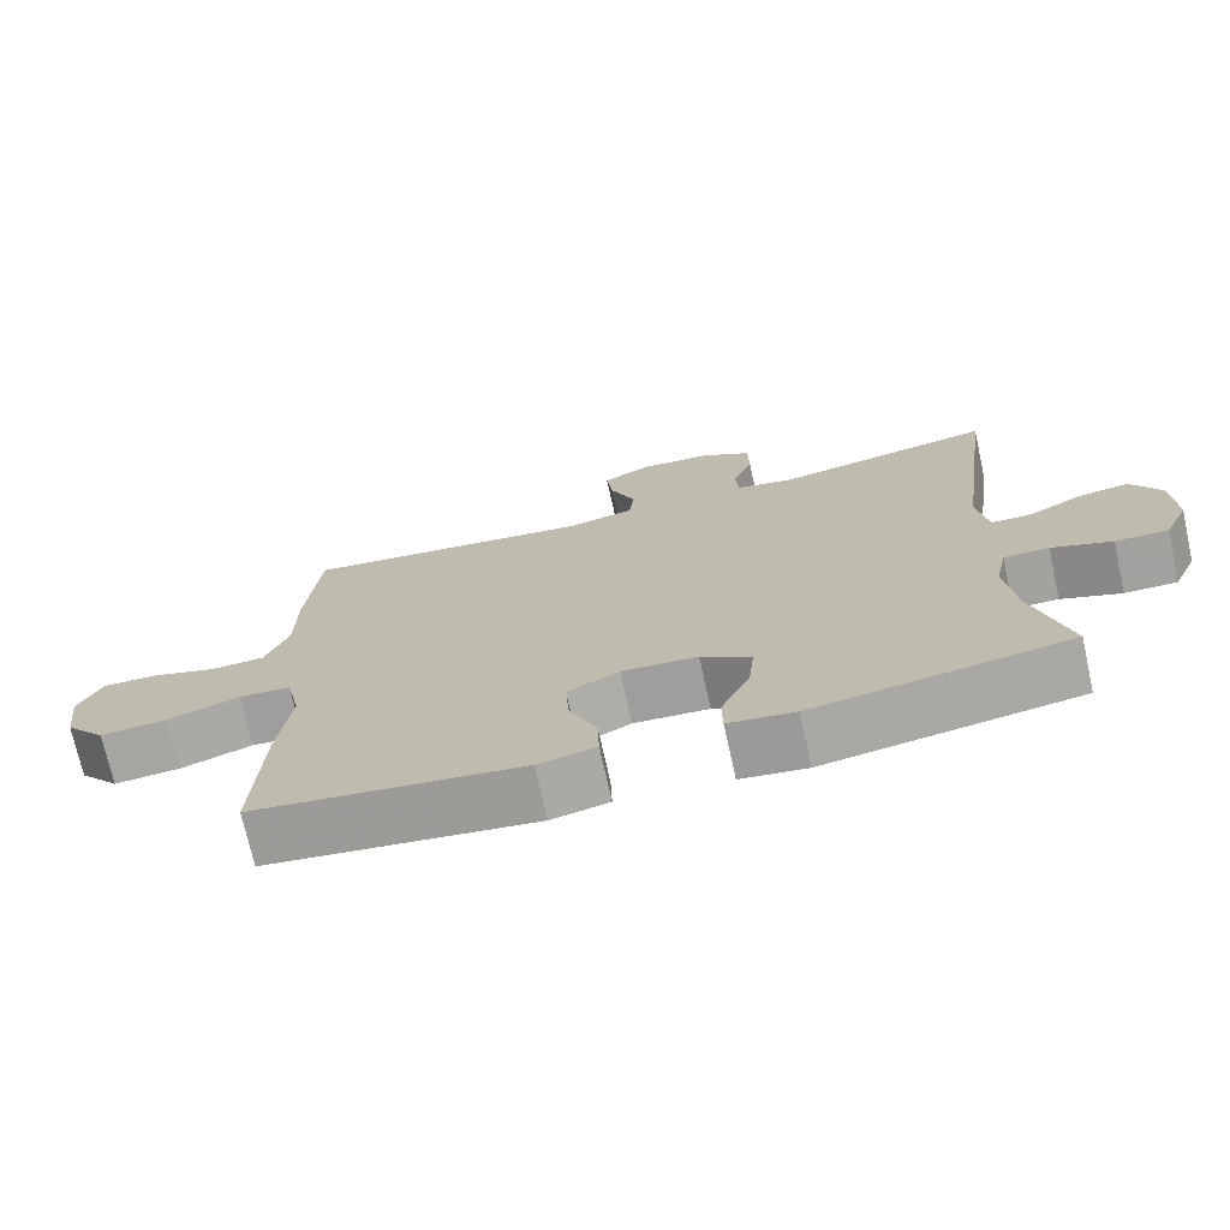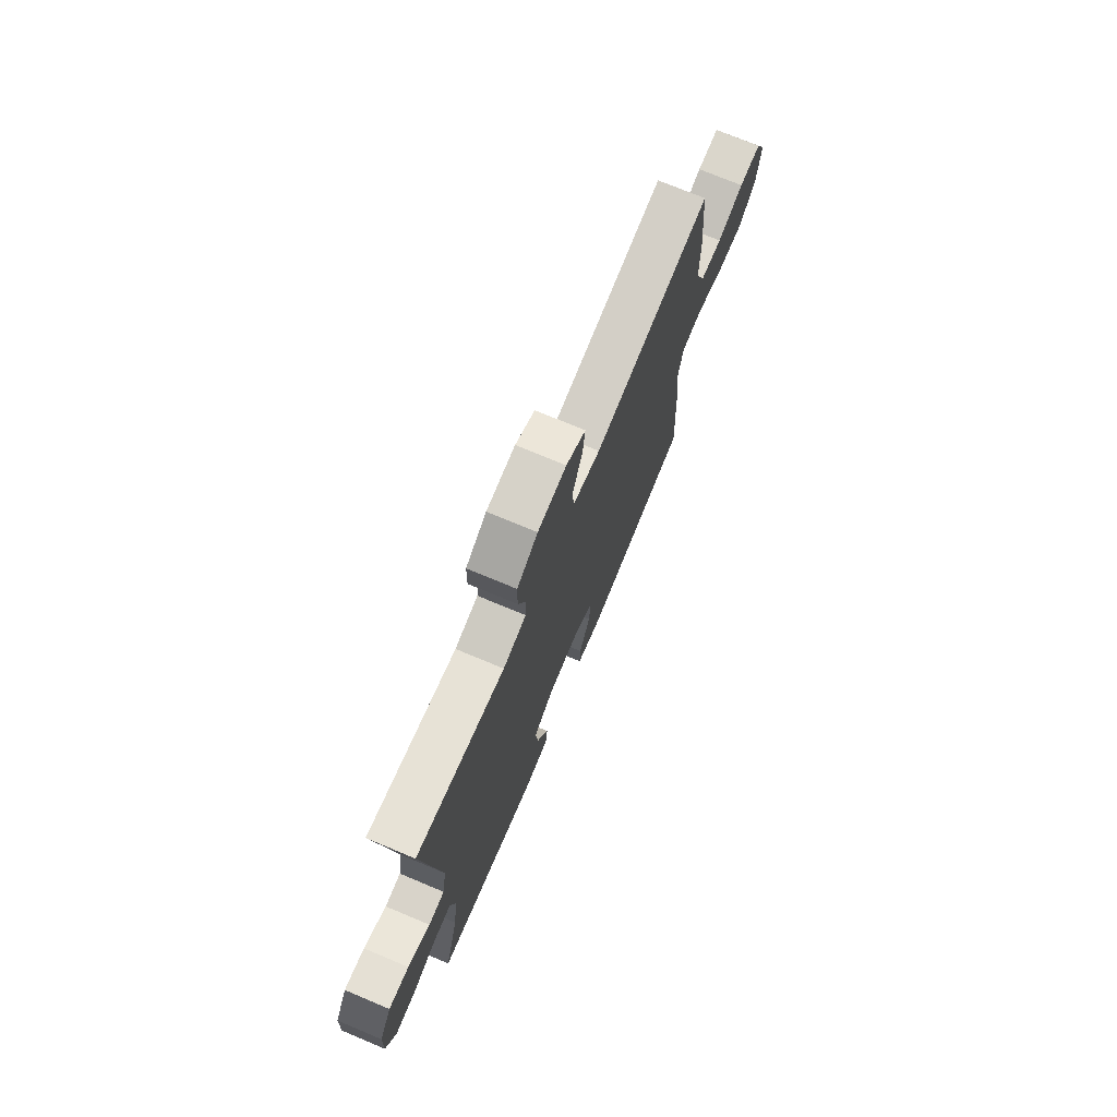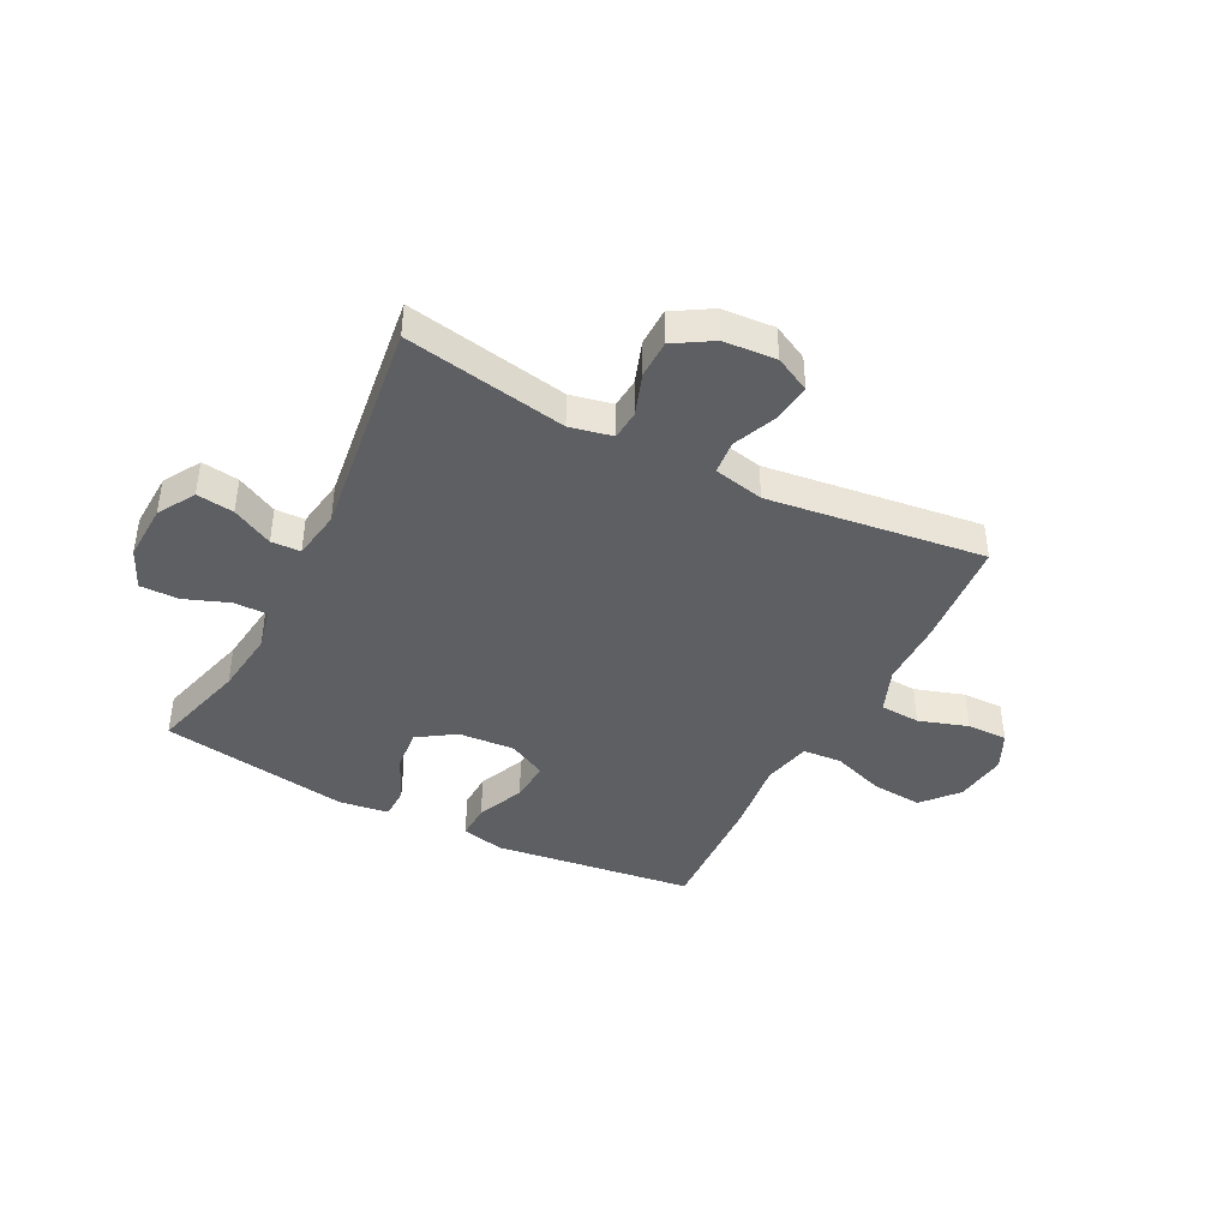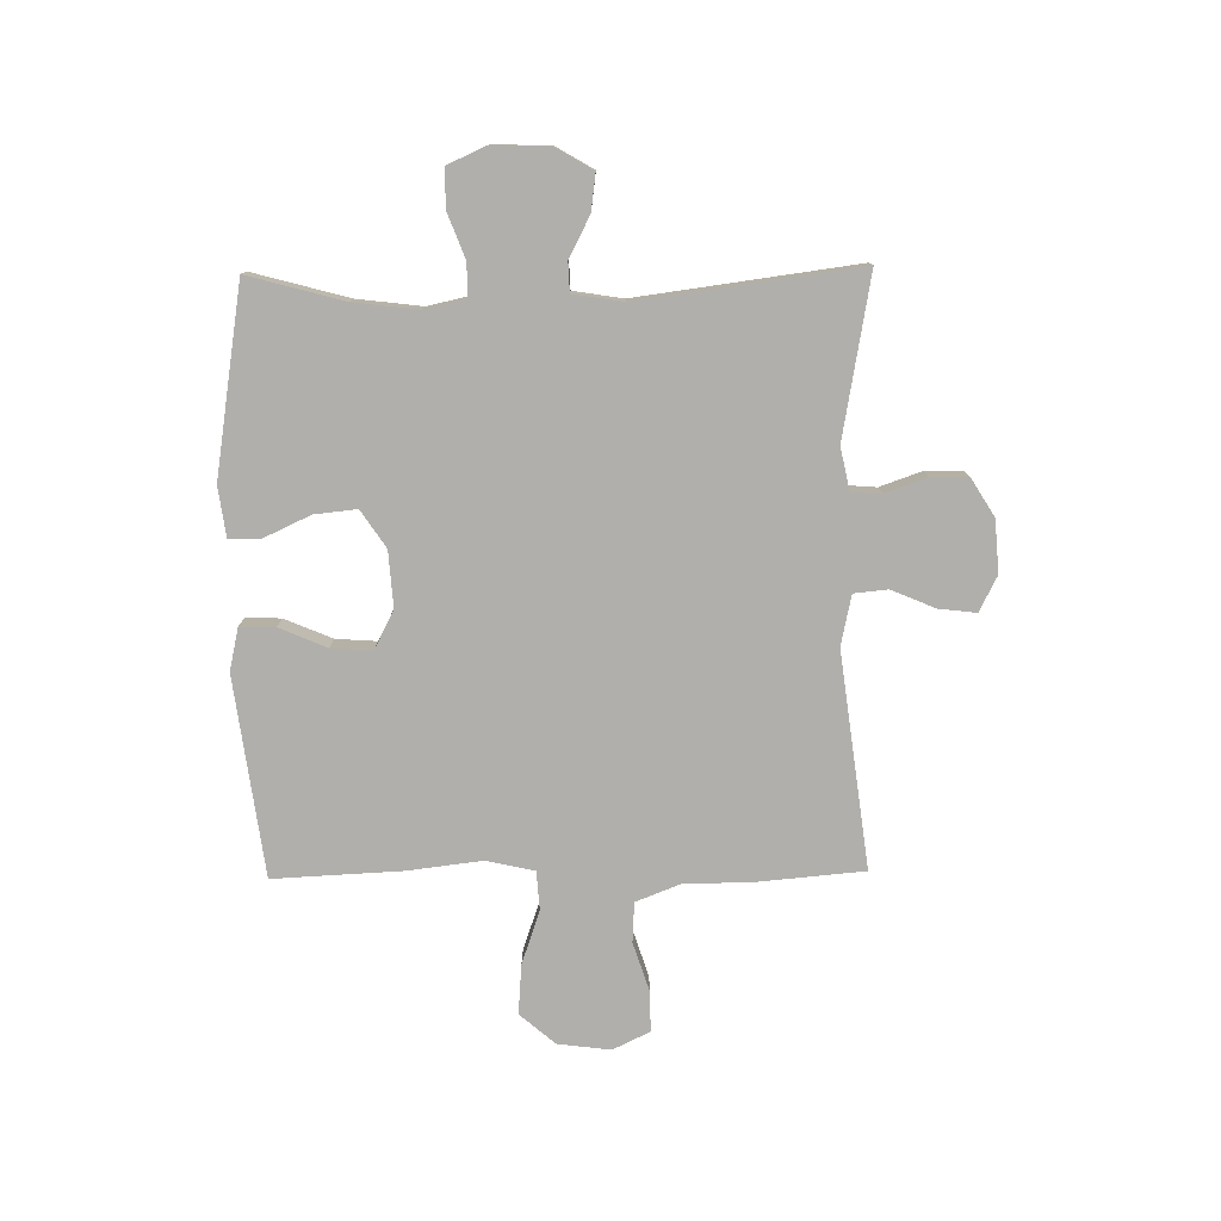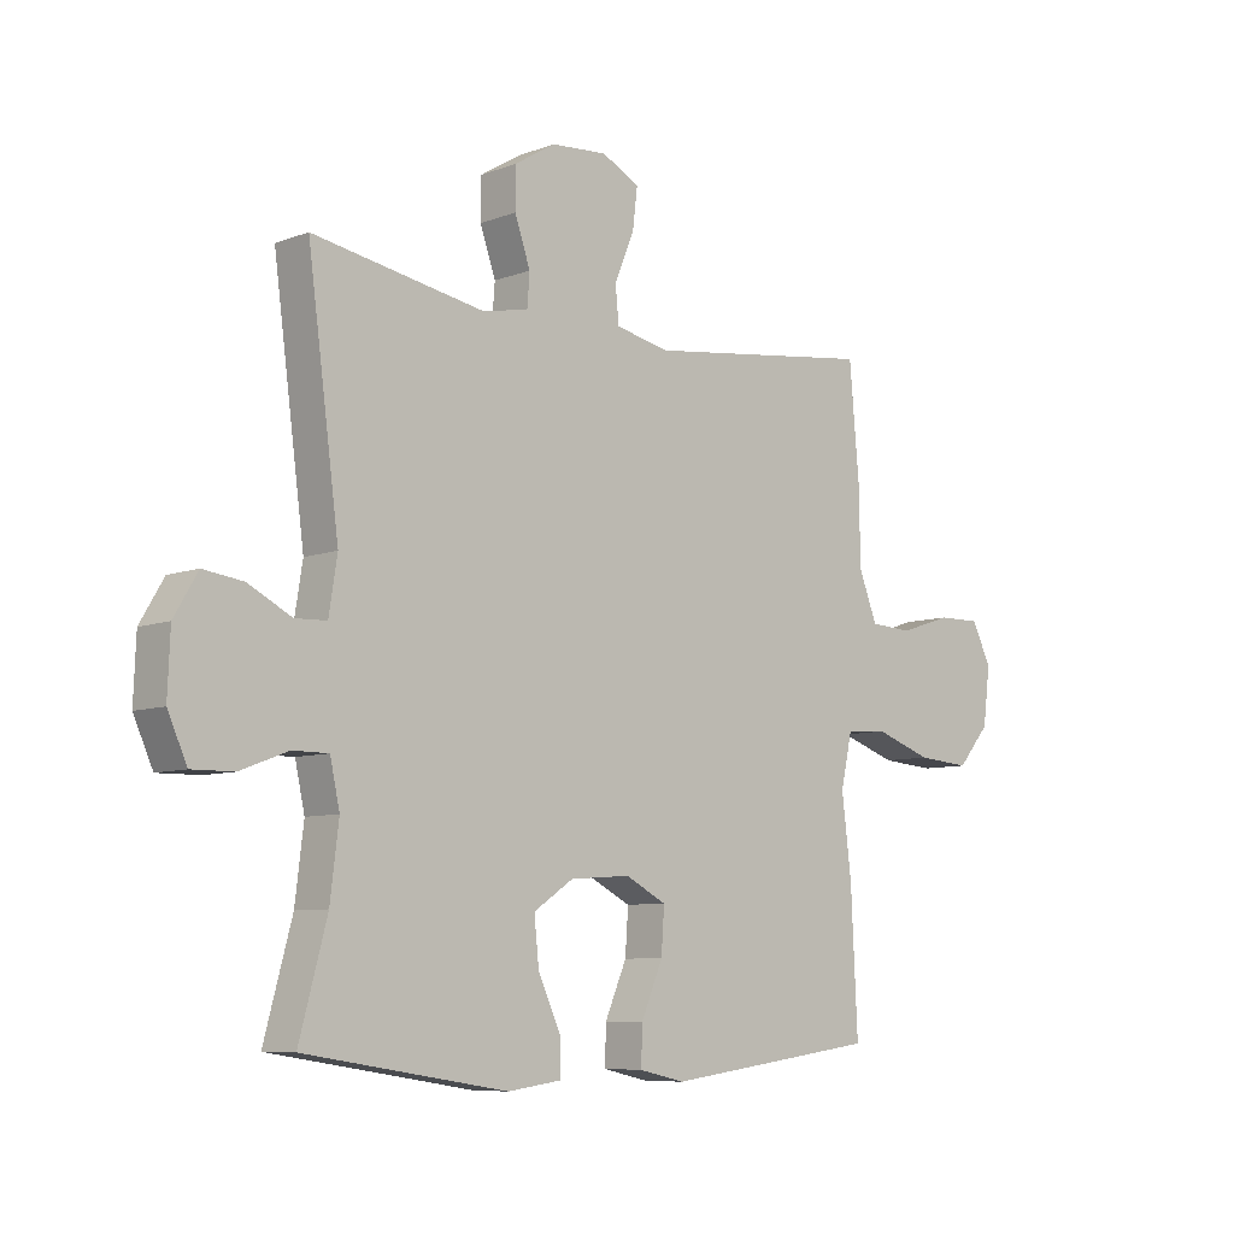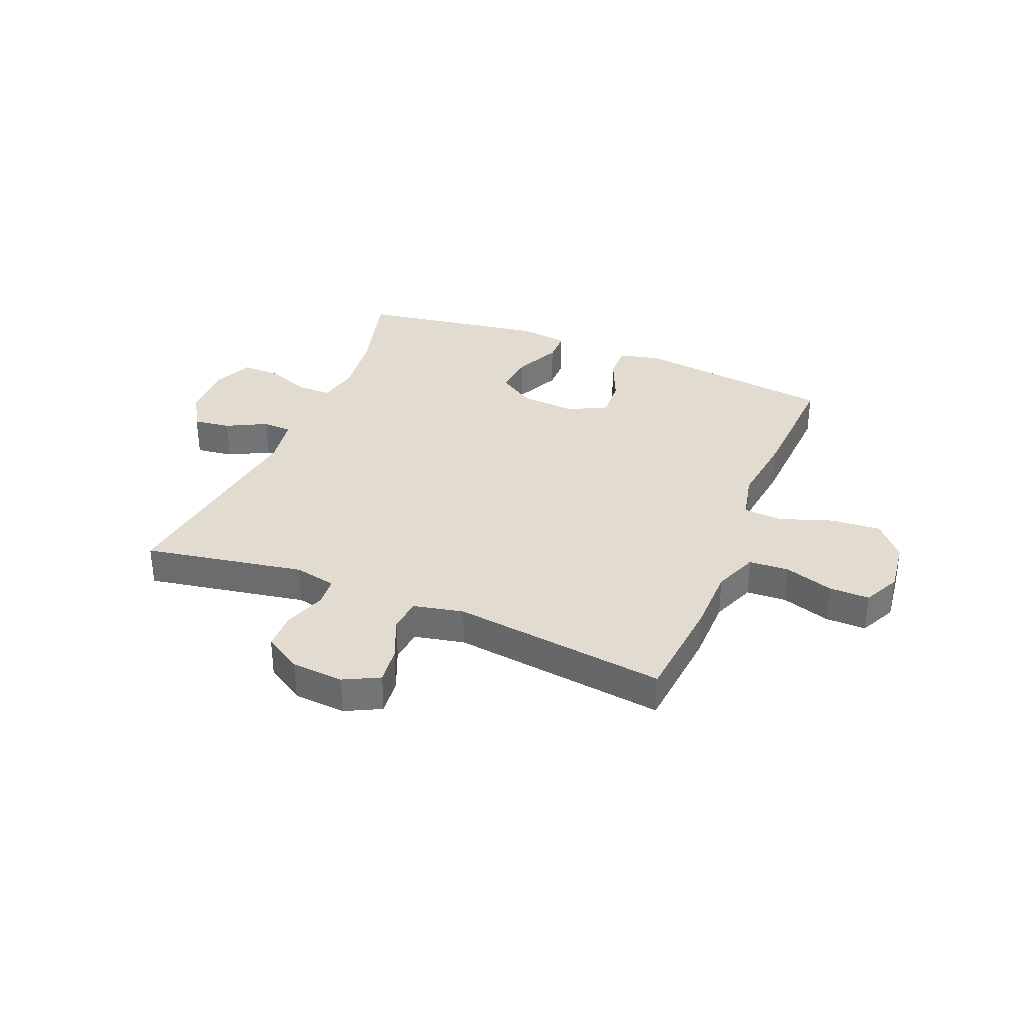
<metadata>
{"format":"obj","ext":"obj","renderer":"f3d","projection":"perspective","resolution":1024,"background":"white","views":[{"elev":-72.6,"azim":-167.5,"up":"+Z"},{"elev":73.3,"azim":-67.3,"up":"+Z"},{"elev":-41.8,"azim":-27.2,"up":"+Y"},{"elev":-78.2,"azim":-89.2,"up":"+Y"},{"elev":-7.8,"azim":-43.6,"up":"+Z"},{"elev":34.2,"azim":22.3,"up":"+Y"}]}
</metadata>
<code>
v -0.5 0.07 0.5
v -0.214 0.07 0.449
v -0.139 0.07 0.465
v -0.135 0.07 0.518
v -0.161 0.07 0.592
v -0.16 0.07 0.659
v -0.093 0.07 0.7
v 0 0.07 0.707
v 0.063 0.07 0.675
v 0.055 0.07 0.608
v 0.022 0.07 0.53
v 0.028 0.07 0.47
v 0.117 0.07 0.451
v 0.5 0.07 0.5
v 0.517 0.07 0.308
v 0.518 0.07 0.189
v 0.549 0.07 0.11
v 0.62 0.07 0.106
v 0.707 0.07 0.134
v 0.779 0.07 0.135
v 0.811 0.07 0.069
v 0.799 0.07 -0.025
v 0.745 0.07 -0.088
v 0.656 0.07 -0.081
v 0.561 0.07 -0.048
v 0.492 0.07 -0.053
v 0.473 0.07 -0.139
v 0.489 0.07 -0.271
v 0.5 0.07 -0.5
v 0.266 0.07 -0.531
v 0.145 0.07 -0.547
v 0.069 0.07 -0.53
v 0.071 0.07 -0.467
v 0.107 0.07 -0.383
v 0.112 0.07 -0.31
v 0.044 0.07 -0.275
v -0.056 0.07 -0.282
v -0.122 0.07 -0.326
v -0.114 0.07 -0.402
v -0.076 0.07 -0.484
v -0.077 0.07 -0.541
v -0.165 0.07 -0.553
v -0.5 0.07 -0.5
v -0.454 0.07 -0.33
v -0.44 0.07 -0.215
v -0.456 0.07 -0.142
v -0.515 0.07 -0.142
v -0.594 0.07 -0.172
v -0.663 0.07 -0.173
v -0.695 0.07 -0.102
v -0.691 0.07 -0.002
v -0.652 0.07 0.064
v -0.586 0.07 0.055
v -0.514 0.07 0.018
v -0.462 0.07 0.02
v -0.448 0.07 0.108
v -0.5 0 0.5
v -0.214 0 0.449
v -0.139 0 0.465
v -0.135 0 0.518
v -0.161 0 0.592
v -0.16 0 0.659
v -0.093 0 0.7
v 0 0 0.707
v 0.063 0 0.675
v 0.055 0 0.608
v 0.022 0 0.53
v 0.028 0 0.47
v 0.117 0 0.451
v 0.5 0 0.5
v 0.517 0 0.308
v 0.518 0 0.189
v 0.549 0 0.11
v 0.62 0 0.106
v 0.707 0 0.134
v 0.779 0 0.135
v 0.811 0 0.069
v 0.799 0 -0.025
v 0.745 0 -0.088
v 0.656 0 -0.081
v 0.561 0 -0.048
v 0.492 0 -0.053
v 0.473 0 -0.139
v 0.489 0 -0.271
v 0.5 0 -0.5
v 0.266 0 -0.531
v 0.145 0 -0.547
v 0.069 0 -0.53
v 0.071 0 -0.467
v 0.107 0 -0.383
v 0.112 0 -0.31
v 0.044 0 -0.275
v -0.056 0 -0.282
v -0.122 0 -0.326
v -0.114 0 -0.402
v -0.076 0 -0.484
v -0.077 0 -0.541
v -0.165 0 -0.553
v -0.5 0 -0.5
v -0.454 0 -0.33
v -0.44 0 -0.215
v -0.456 0 -0.142
v -0.515 0 -0.142
v -0.594 0 -0.172
v -0.663 0 -0.173
v -0.695 0 -0.102
v -0.691 0 -0.002
v -0.652 0 0.064
v -0.586 0 0.055
v -0.514 0 0.018
v -0.462 0 0.02
v -0.448 0 0.108
f 52 53 54
f 51 52 54
f 50 51 54
f 49 50 54
f 48 49 54
f 47 48 54
f 46 47 54 55
f 45 46 55 56
f 42 43 44
f 41 42 44
f 40 41 44
f 39 40 44
f 38 39 44 45
f 37 38 45 56
f 32 33 34
f 31 32 34
f 30 31 34
f 29 30 34
f 28 29 34
f 27 28 34
f 26 27 34 35
f 23 24 25
f 22 23 25
f 21 22 25
f 20 21 25
f 19 20 25
f 18 19 25
f 17 18 25 26
f 26 35 36
f 17 26 36
f 16 17 36
f 36 37 56
f 16 36 56
f 15 16 56
f 14 15 56
f 13 14 56
f 9 10 11
f 8 9 11
f 7 8 11
f 6 7 11
f 5 6 11
f 4 5 11
f 56 1 2
f 56 2 3
f 13 56 3
f 12 13 3
f 3 4 11 12
f 110 109 108
f 110 108 107
f 110 107 106
f 110 106 105
f 110 105 104
f 110 104 103
f 111 110 103 102
f 112 111 102 101
f 100 99 98
f 100 98 97
f 100 97 96
f 100 96 95
f 101 100 95 94
f 112 101 94 93
f 90 89 88
f 90 88 87
f 90 87 86
f 90 86 85
f 90 85 84
f 90 84 83
f 91 90 83 82
f 81 80 79
f 81 79 78
f 81 78 77
f 81 77 76
f 81 76 75
f 81 75 74
f 82 81 74 73
f 92 91 82
f 92 82 73
f 92 73 72
f 112 93 92
f 112 92 72
f 112 72 71
f 112 71 70
f 112 70 69
f 67 66 65
f 67 65 64
f 67 64 63
f 67 63 62
f 67 62 61
f 67 61 60
f 58 57 112
f 59 58 112
f 59 112 69
f 59 69 68
f 68 67 60 59
f 1 57 58 2
f 2 58 59 3
f 3 59 60 4
f 4 60 61 5
f 5 61 62 6
f 6 62 63 7
f 7 63 64 8
f 8 64 65 9
f 9 65 66 10
f 10 66 67 11
f 11 67 68 12
f 12 68 69 13
f 13 69 70 14
f 14 70 71 15
f 15 71 72 16
f 16 72 73 17
f 17 73 74 18
f 18 74 75 19
f 19 75 76 20
f 20 76 77 21
f 21 77 78 22
f 22 78 79 23
f 23 79 80 24
f 24 80 81 25
f 25 81 82 26
f 26 82 83 27
f 27 83 84 28
f 28 84 85 29
f 29 85 86 30
f 30 86 87 31
f 31 87 88 32
f 32 88 89 33
f 33 89 90 34
f 34 90 91 35
f 35 91 92 36
f 36 92 93 37
f 37 93 94 38
f 38 94 95 39
f 39 95 96 40
f 40 96 97 41
f 41 97 98 42
f 42 98 99 43
f 43 99 100 44
f 44 100 101 45
f 45 101 102 46
f 46 102 103 47
f 47 103 104 48
f 48 104 105 49
f 49 105 106 50
f 50 106 107 51
f 51 107 108 52
f 52 108 109 53
f 53 109 110 54
f 54 110 111 55
f 55 111 112 56
f 56 112 57 1

</code>
